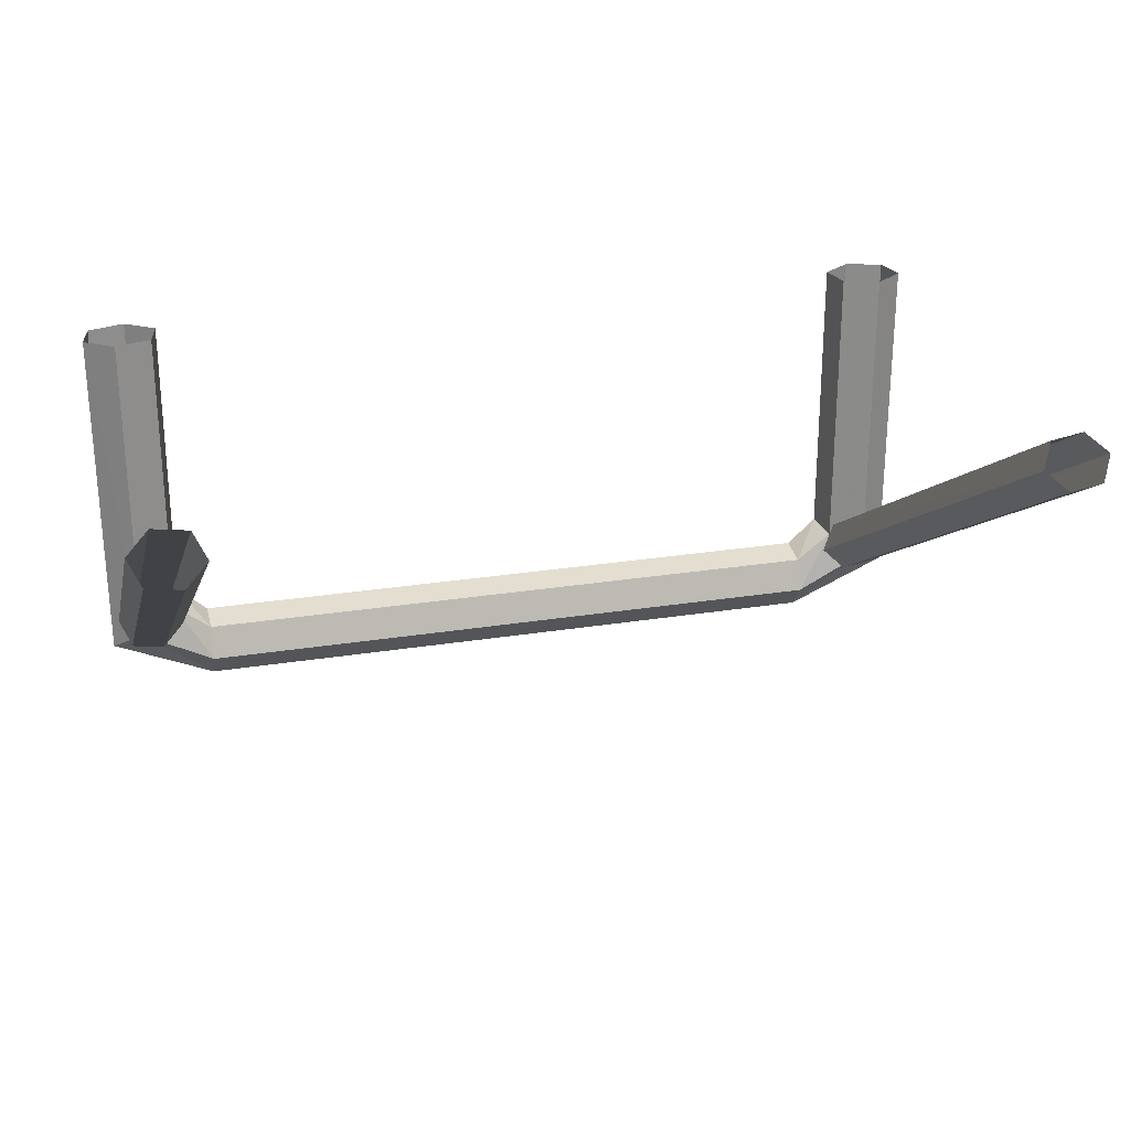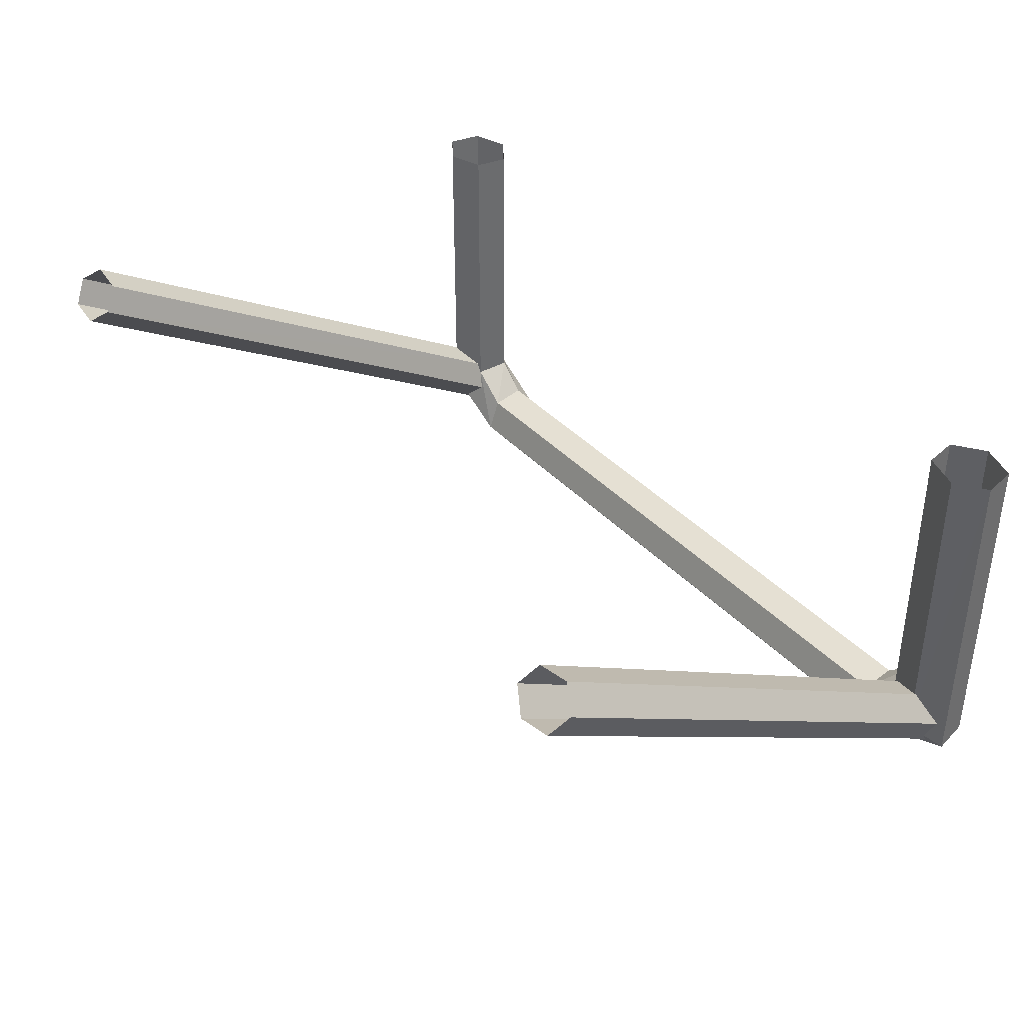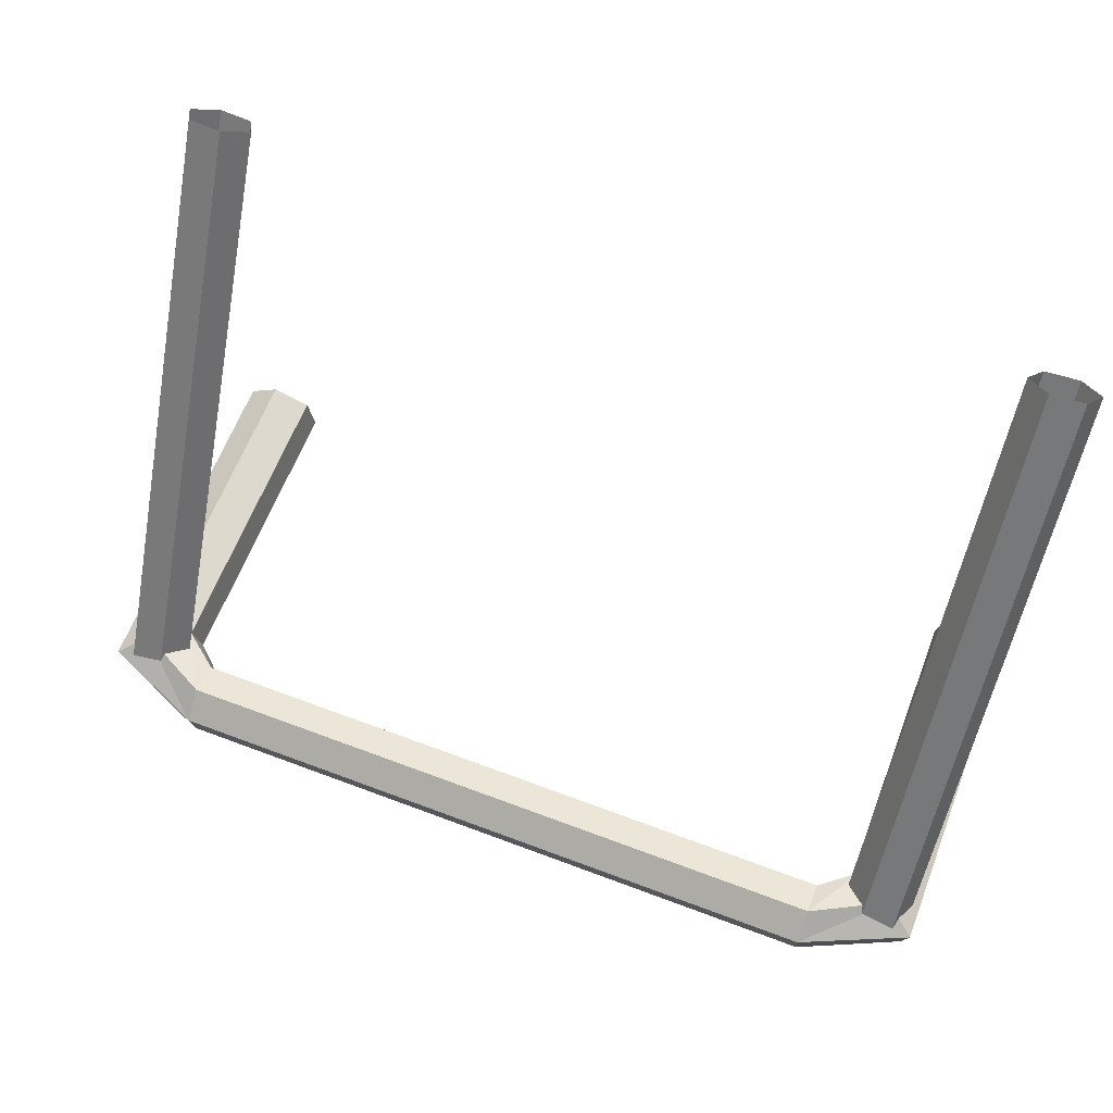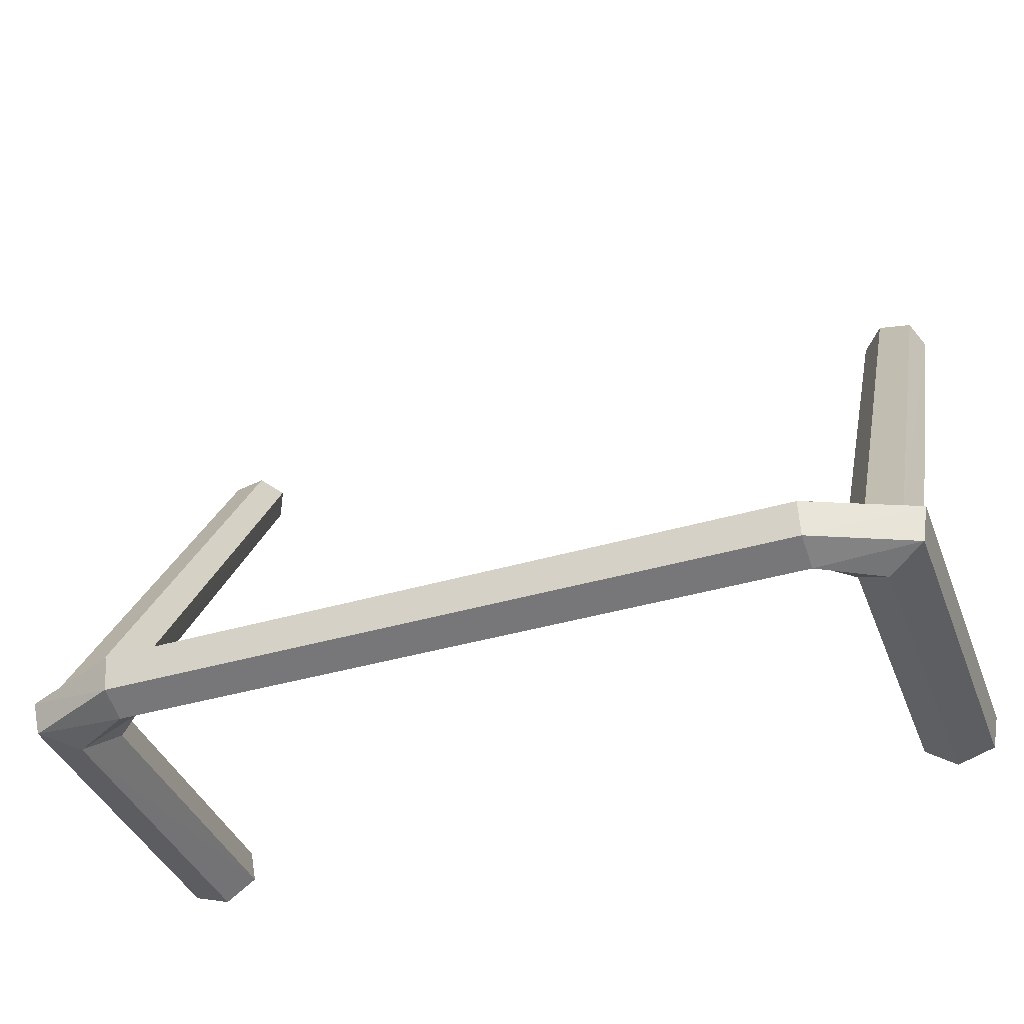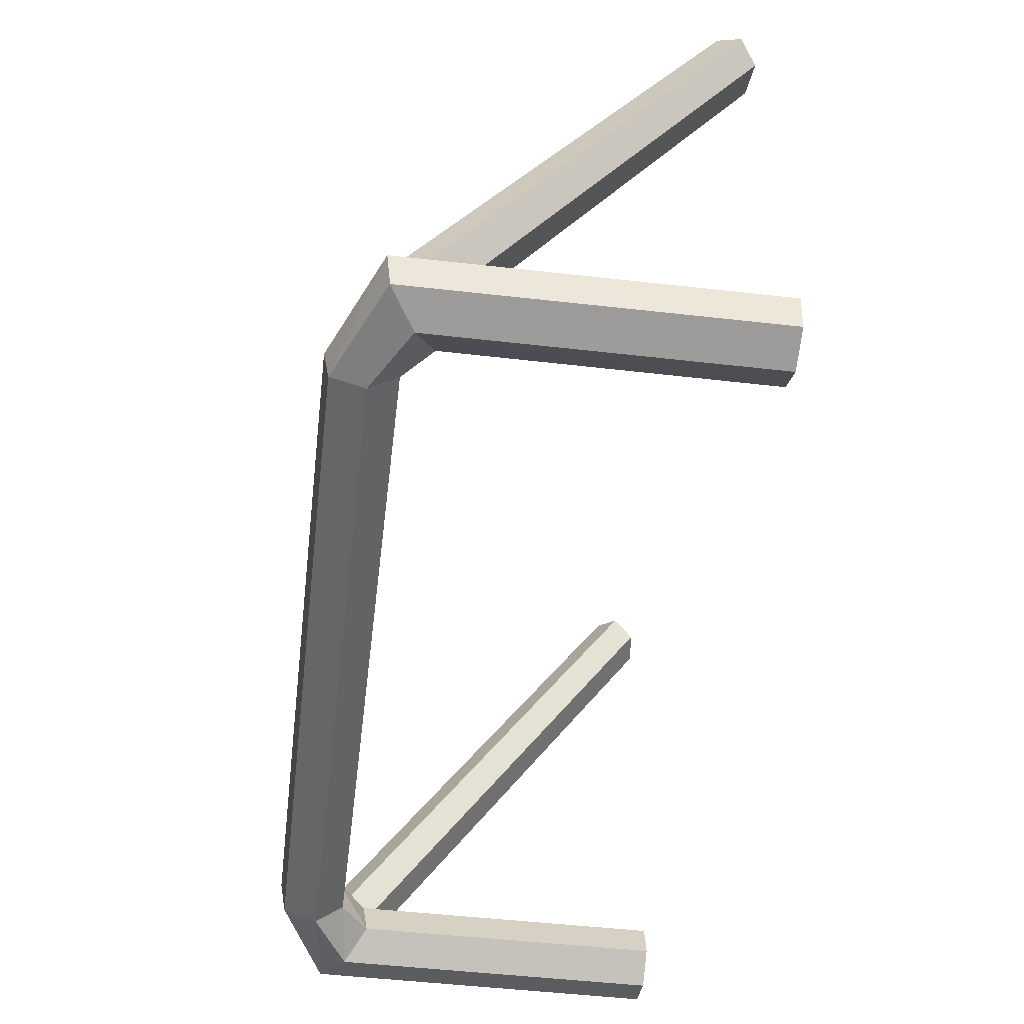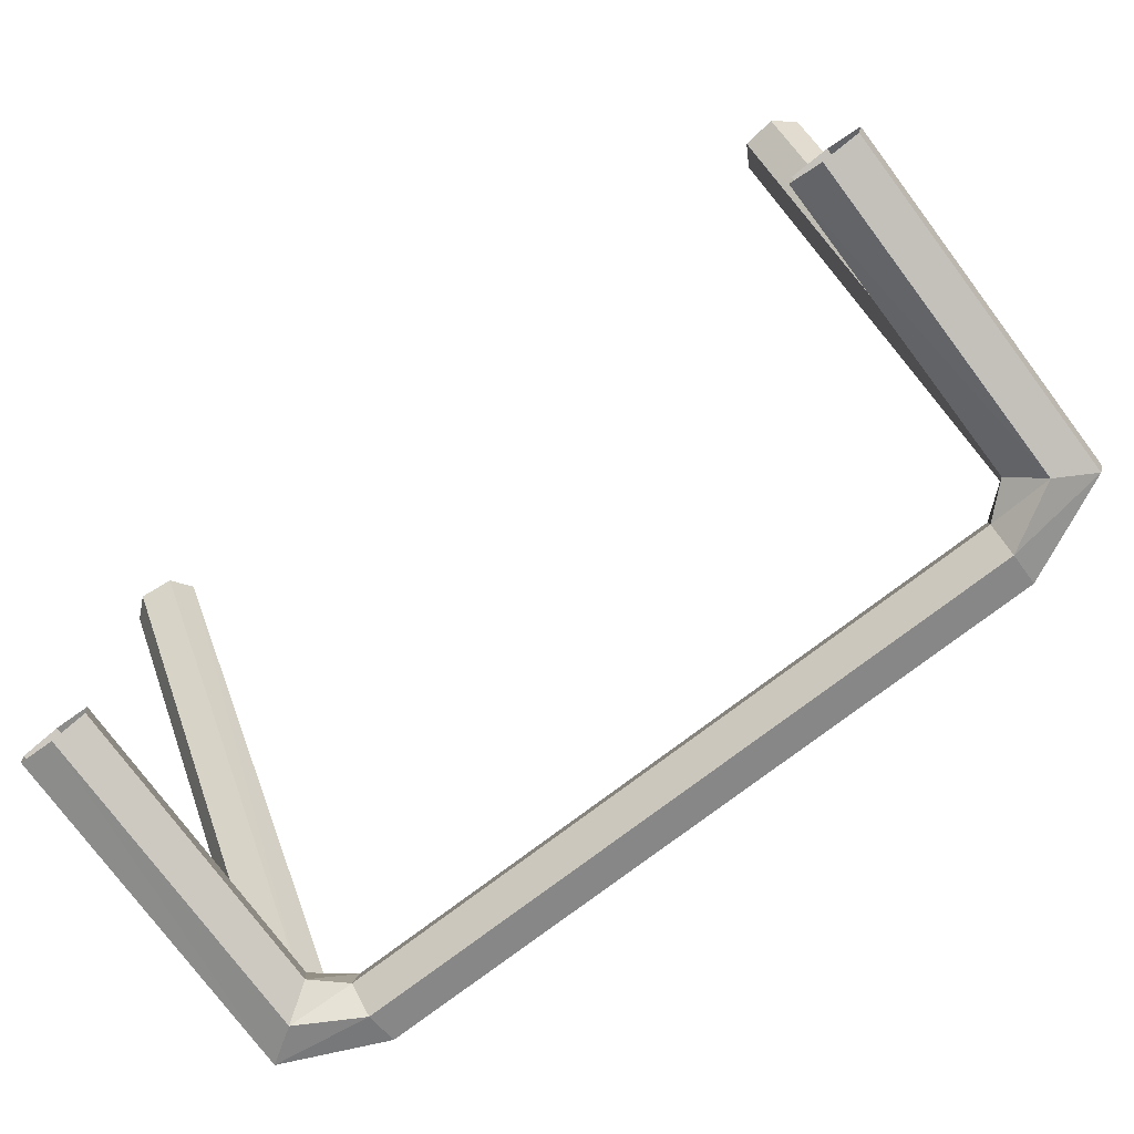
<metadata>
{"format":"obj","ext":"obj","renderer":"f3d","projection":"perspective","resolution":1024,"background":"white","views":[{"elev":25.9,"azim":165.6,"up":"+Z"},{"elev":38.5,"azim":-127.2,"up":"+Z"},{"elev":62.8,"azim":-159.0,"up":"+Y"},{"elev":-39.7,"azim":-159.9,"up":"+Y"},{"elev":-52.2,"azim":-97.0,"up":"+Y"},{"elev":-77.9,"azim":37.0,"up":"+Y"}]}
</metadata>
<code>
g RetRodFrame4
v 0.4263 0.367 -1.48
v 0.413 0.3641 -1.517
v 0.4171 0.9479 -1.157
v 0.4303 0.9305 -1.133
v 0.4481 0.3131 -1.504
v 0.4141 0.3378 -1.482
v 0.4136 0.3378 -1.144
v 0.448 0.3132 -1.144
v 0.4217 0.3757 -1.487
v 0.4632 0.389 -1.514
v 0.4633 0.3889 -1.144
v 0.4212 0.3756 -1.144
v 0.4896 0.3264 -1.531
v 0.4481 0.3131 -1.504
v 0.448 0.3132 -1.144
v 0.4901 0.3265 -1.144
v 0.4141 0.3378 -1.482
v 0.4217 0.3757 -1.487
v 0.4212 0.3756 -1.144
v 0.4136 0.3378 -1.144
v 0.4632 0.389 -1.514
v 0.4972 0.3643 -1.536
v 0.4977 0.3643 -1.144
v 0.4633 0.3889 -1.144
v 0.4481 0.3131 -1.504
v 0.38 0.3131 -1.543
v 0.38 0.3378 -1.513
v 0.4141 0.3378 -1.482
v 0.4972 0.3643 -1.536
v 0.4896 0.3264 -1.531
v 0.4901 0.3265 -1.144
v 0.4977 0.3643 -1.144
v 0.4217 0.3757 -1.487
v 0.38 0.3757 -1.519
v 0.38 0.389 -1.557
v 0.4632 0.389 -1.514
v 0.4141 0.3378 -1.482
v 0.38 0.3378 -1.513
v 0.38 0.3757 -1.519
v 0.4217 0.3757 -1.487
v 0.4377 0.3618 -1.548
v 0.4755 0.3623 -1.541
v 0.4794 0.959 -1.173
v 0.4417 0.9622 -1.178
v 0.4888 0.3652 -1.504
v 0.4642 0.3675 -1.473
v 0.4681 0.9273 -1.128
v 0.4927 0.9416 -1.149
v 0.413 0.3641 -1.517
v 0.4377 0.3618 -1.548
v 0.4417 0.9622 -1.178
v 0.4171 0.9479 -1.157
v 0.4642 0.3675 -1.473
v 0.4263 0.367 -1.48
v 0.4303 0.9305 -1.133
v 0.4681 0.9273 -1.128
v 0.4755 0.3623 -1.541
v 0.4888 0.3652 -1.504
v 0.4927 0.9416 -1.149
v 0.4794 0.959 -1.173
v 0.4632 0.389 -1.514
v 0.38 0.389 -1.557
v 0.38 0.3643 -1.587
v 0.4972 0.3643 -1.536
v 0.4896 0.3264 -1.531
v 0.38 0.3264 -1.581
v 0.38 0.3131 -1.543
v 0.4481 0.3131 -1.504
v 0.4972 0.3643 -1.536
v 0.38 0.3643 -1.587
v 0.38 0.3264 -1.581
v 0.4896 0.3264 -1.531
v 0.38 0.389 -1.557
v 4.435e-06 0.3889 -1.557
v 5.964e-06 0.3643 -1.587
v 0.38 0.3643 -1.587
v -0.38 0.3889 -1.557
v -0.38 0.3643 -1.587
v 0.38 0.3131 -1.543
v 9.14e-06 0.3131 -1.543
v 7.611e-06 0.3377 -1.513
v 0.38 0.3378 -1.513
v -0.3799 0.3131 -1.543
v -0.3799 0.3377 -1.513
v 0.38 0.3643 -1.587
v 5.964e-06 0.3643 -1.587
v 8.316e-06 0.3264 -1.581
v 0.38 0.3264 -1.581
v -0.38 0.3643 -1.587
v -0.3799 0.3264 -1.581
v 0.38 0.3757 -1.519
v 5.259e-06 0.3757 -1.519
v 4.435e-06 0.3889 -1.557
v 0.38 0.389 -1.557
v -0.38 0.3756 -1.519
v -0.38 0.3889 -1.557
v 0.38 0.3264 -1.581
v 8.316e-06 0.3264 -1.581
v 9.14e-06 0.3131 -1.543
v 0.38 0.3131 -1.543
v -0.3799 0.3264 -1.581
v -0.3799 0.3131 -1.543
v 0.38 0.3378 -1.513
v 7.611e-06 0.3377 -1.513
v 5.259e-06 0.3757 -1.519
v 0.38 0.3757 -1.519
v -0.3799 0.3377 -1.513
v -0.38 0.3756 -1.519
v -0.4263 0.3669 -1.48
v -0.4304 0.9304 -1.133
v -0.4172 0.9479 -1.157
v -0.413 0.3641 -1.517
v -0.4481 0.3131 -1.504
v -0.448 0.3132 -1.144
v -0.4136 0.3378 -1.144
v -0.4141 0.3377 -1.482
v -0.4217 0.3756 -1.487
v -0.4212 0.3756 -1.144
v -0.4633 0.3888 -1.144
v -0.4632 0.3889 -1.514
v -0.4896 0.3263 -1.531
v -0.4901 0.3264 -1.144
v -0.448 0.3132 -1.144
v -0.4481 0.3131 -1.504
v -0.4141 0.3377 -1.482
v -0.4136 0.3378 -1.144
v -0.4212 0.3756 -1.144
v -0.4217 0.3756 -1.487
v -0.4632 0.3889 -1.514
v -0.4633 0.3888 -1.144
v -0.4977 0.3642 -1.144
v -0.4972 0.3643 -1.536
v -0.4481 0.3131 -1.504
v -0.4141 0.3377 -1.482
v -0.3799 0.3377 -1.513
v -0.3799 0.3131 -1.543
v -0.4972 0.3643 -1.536
v -0.4977 0.3642 -1.144
v -0.4901 0.3264 -1.144
v -0.4896 0.3263 -1.531
v -0.4217 0.3756 -1.487
v -0.4632 0.3889 -1.514
v -0.38 0.3889 -1.557
v -0.38 0.3756 -1.519
v -0.4141 0.3377 -1.482
v -0.4217 0.3756 -1.487
v -0.38 0.3756 -1.519
v -0.3799 0.3377 -1.513
v -0.4376 0.3618 -1.548
v -0.4417 0.9622 -1.178
v -0.4795 0.959 -1.173
v -0.4755 0.3623 -1.541
v -0.4888 0.3651 -1.504
v -0.4927 0.9415 -1.149
v -0.4682 0.9273 -1.128
v -0.4642 0.3675 -1.473
v -0.413 0.3641 -1.517
v -0.4172 0.9479 -1.157
v -0.4417 0.9622 -1.178
v -0.4376 0.3618 -1.548
v -0.4642 0.3675 -1.473
v -0.4682 0.9273 -1.128
v -0.4304 0.9304 -1.133
v -0.4263 0.3669 -1.48
v -0.4755 0.3623 -1.541
v -0.4795 0.959 -1.173
v -0.4927 0.9415 -1.149
v -0.4888 0.3651 -1.504
v -0.4632 0.3889 -1.514
v -0.4972 0.3643 -1.536
v -0.38 0.3643 -1.587
v -0.38 0.3889 -1.557
v -0.4896 0.3263 -1.531
v -0.4481 0.3131 -1.504
v -0.3799 0.3131 -1.543
v -0.3799 0.3264 -1.581
v -0.4972 0.3643 -1.536
v -0.4896 0.3263 -1.531
v -0.3799 0.3264 -1.581
v -0.38 0.3643 -1.587
g RetRodFrame4_0
f 3 2 1
f 4 3 1
f 7 6 5
f 8 7 5
f 11 10 9
f 12 11 9
f 15 14 13
f 16 15 13
f 19 18 17
f 20 19 17
f 23 22 21
f 24 23 21
f 27 26 25
f 28 27 25
f 31 30 29
f 32 31 29
f 35 34 33
f 36 35 33
f 39 38 37
f 40 39 37
f 43 42 41
f 44 43 41
f 47 46 45
f 48 47 45
f 51 50 49
f 52 51 49
f 55 54 53
f 56 55 53
f 59 58 57
f 60 59 57
f 63 62 61
f 64 63 61
f 67 66 65
f 68 67 65
f 71 70 69
f 72 71 69
f 75 74 73
f 76 75 73
f 74 75 77
f 75 78 77
f 81 80 79
f 82 81 79
f 80 81 83
f 81 84 83
f 87 86 85
f 88 87 85
f 86 87 89
f 87 90 89
f 93 92 91
f 94 93 91
f 92 93 95
f 93 96 95
f 99 98 97
f 100 99 97
f 98 99 101
f 99 102 101
f 105 104 103
f 106 105 103
f 104 105 107
f 105 108 107
f 111 110 109
f 112 111 109
f 115 114 113
f 116 115 113
f 119 118 117
f 120 119 117
f 123 122 121
f 124 123 121
f 127 126 125
f 128 127 125
f 131 130 129
f 132 131 129
f 135 134 133
f 136 135 133
f 139 138 137
f 140 139 137
f 143 142 141
f 144 143 141
f 147 146 145
f 148 147 145
f 151 150 149
f 152 151 149
f 155 154 153
f 156 155 153
f 159 158 157
f 160 159 157
f 163 162 161
f 164 163 161
f 167 166 165
f 168 167 165
f 171 170 169
f 172 171 169
f 175 174 173
f 176 175 173
f 179 178 177
f 180 179 177

</code>
